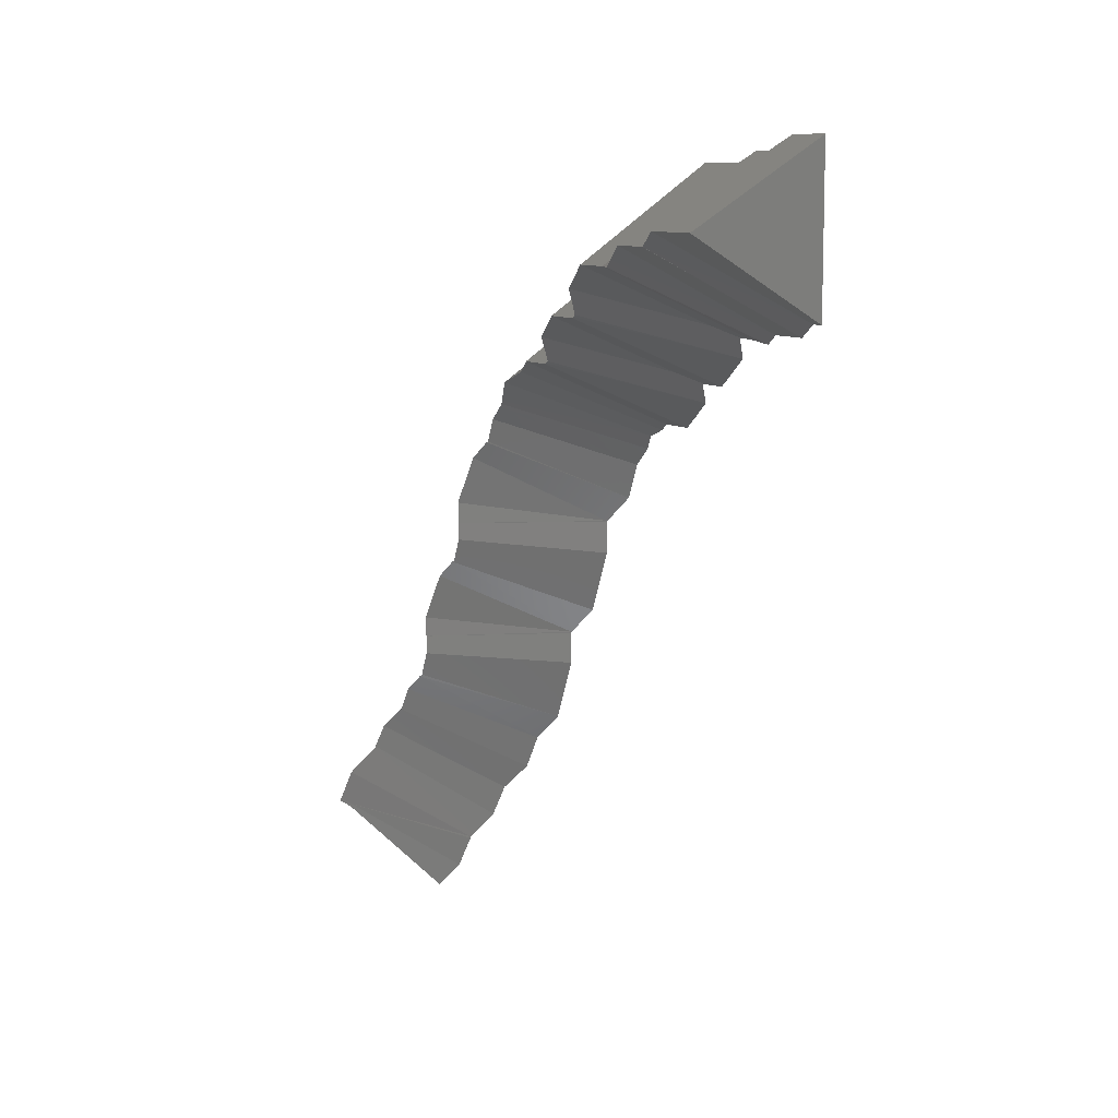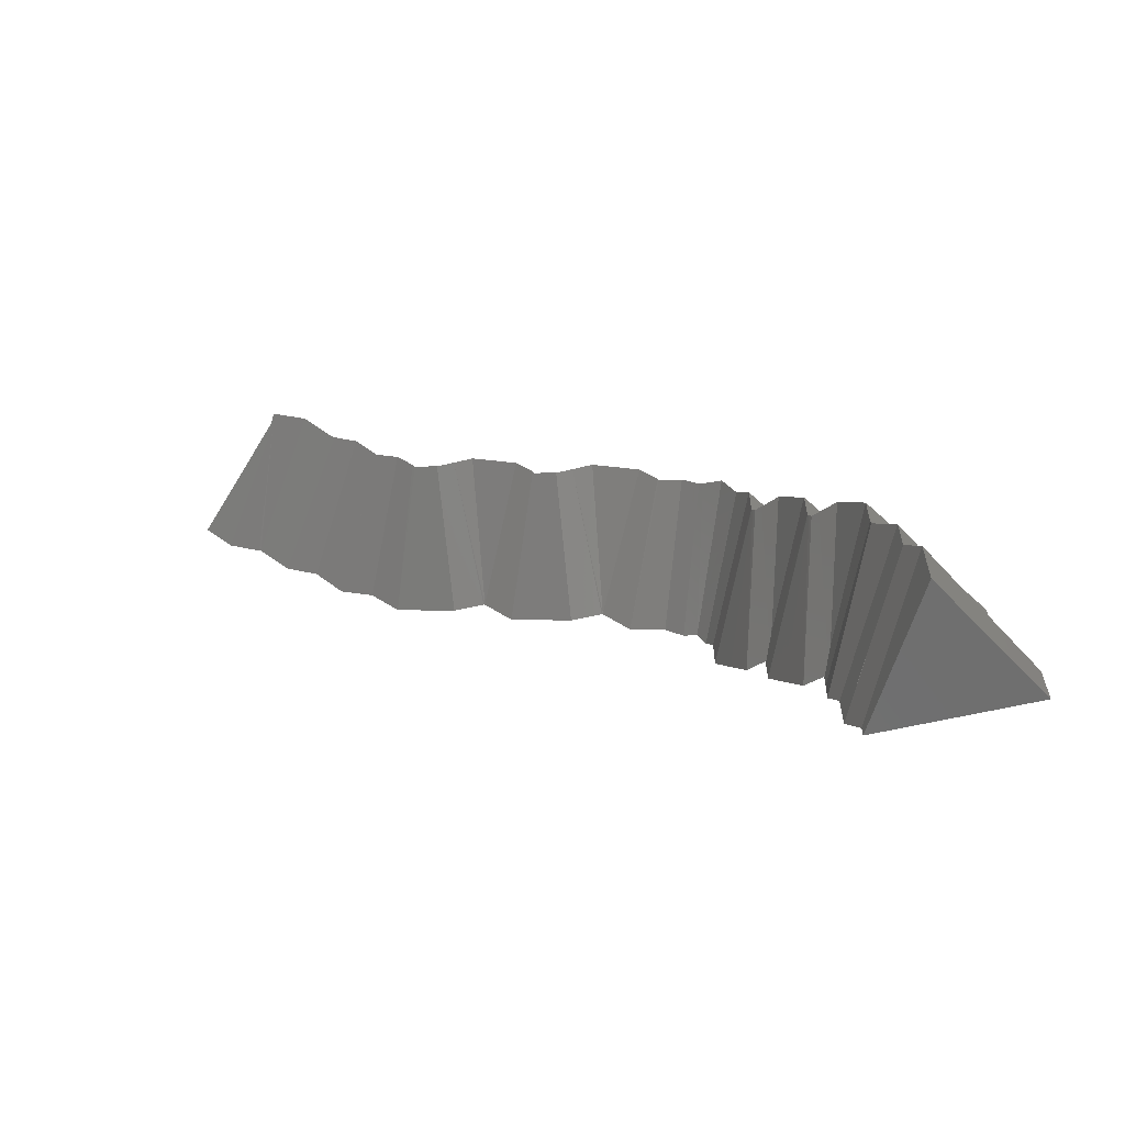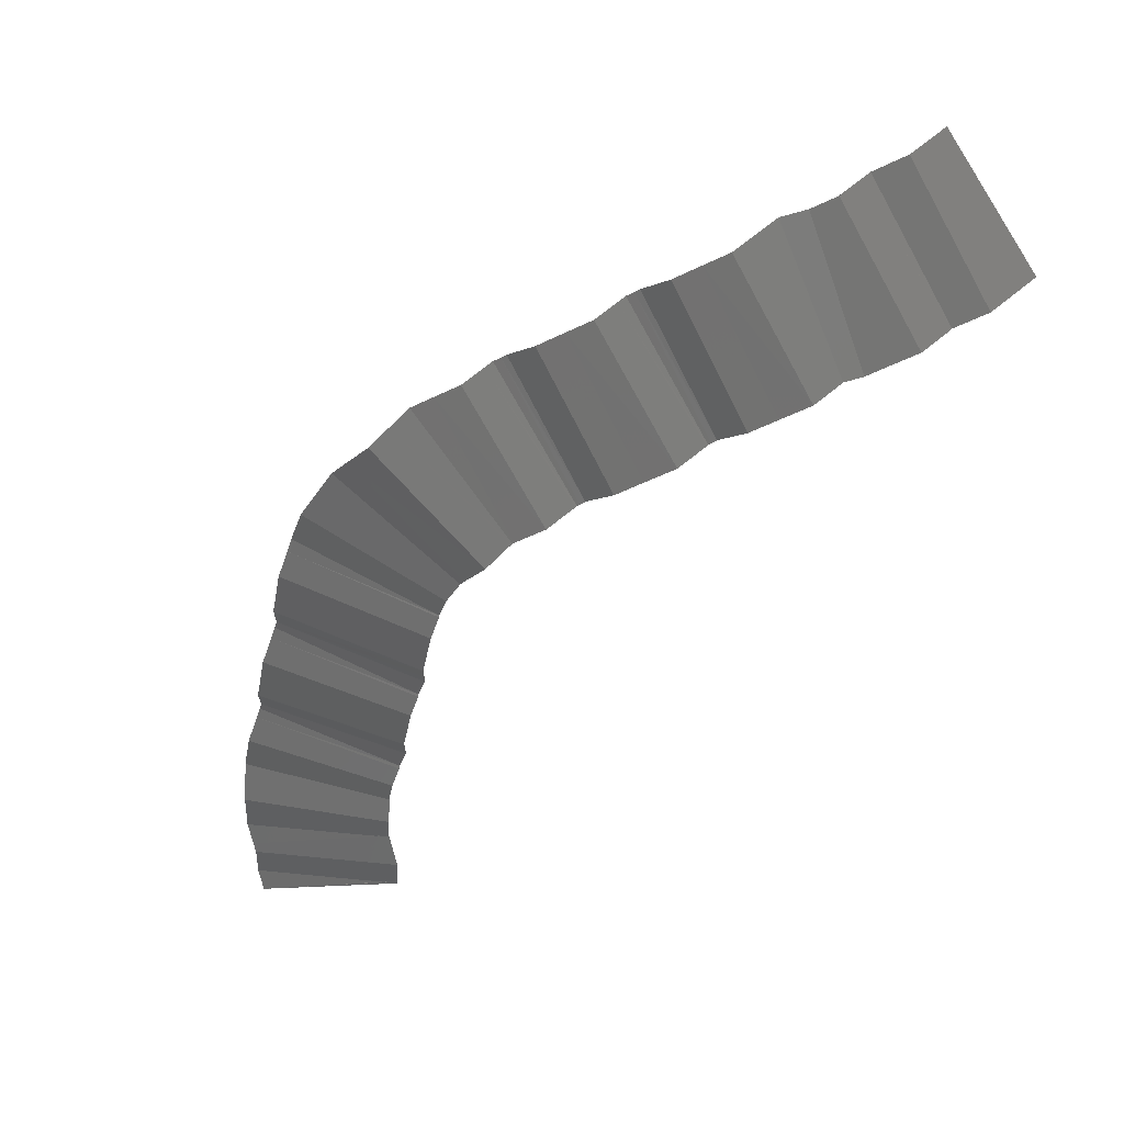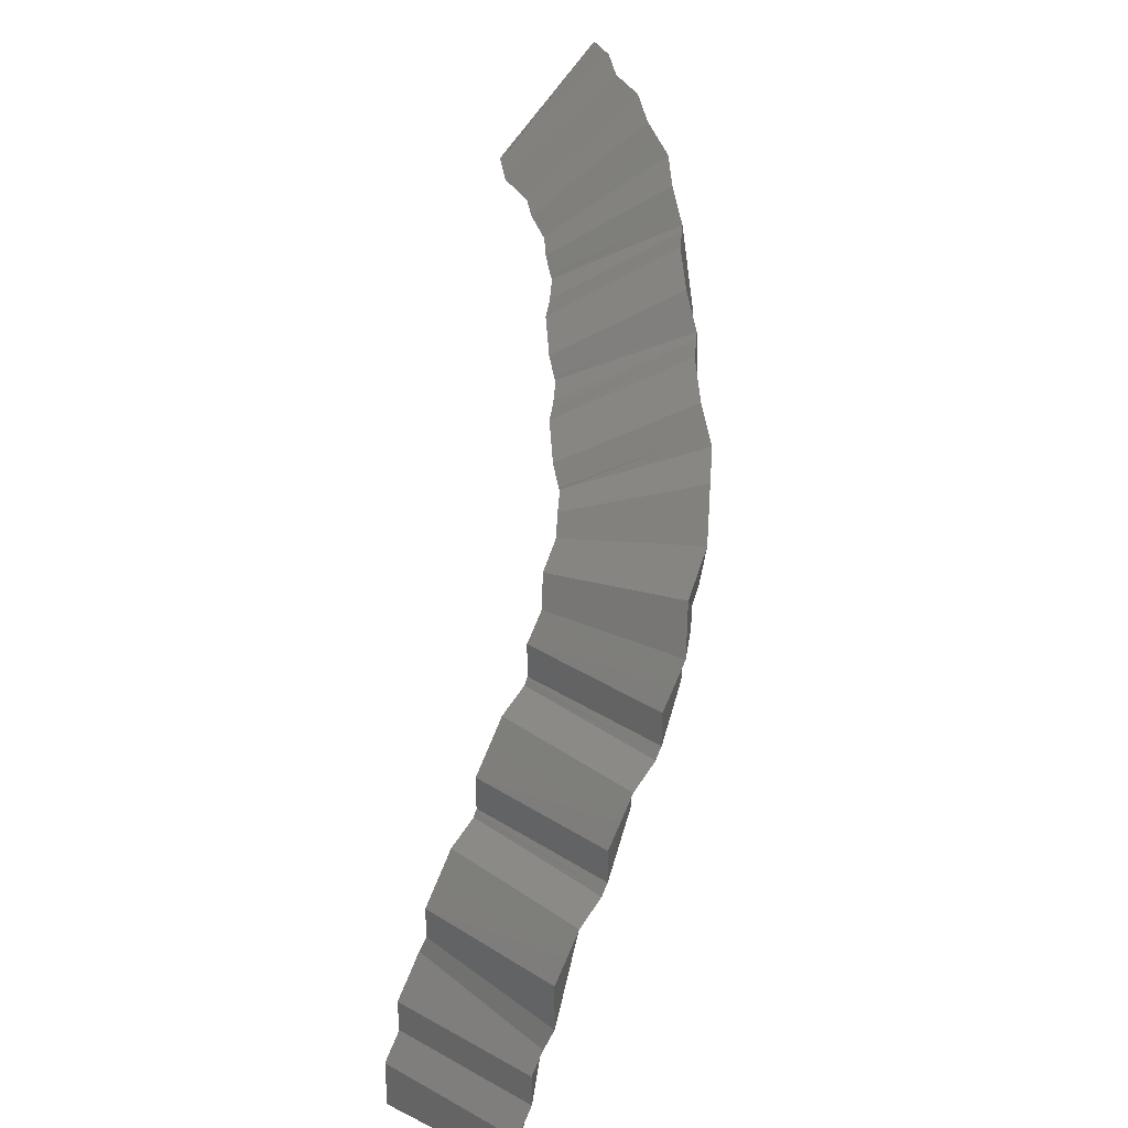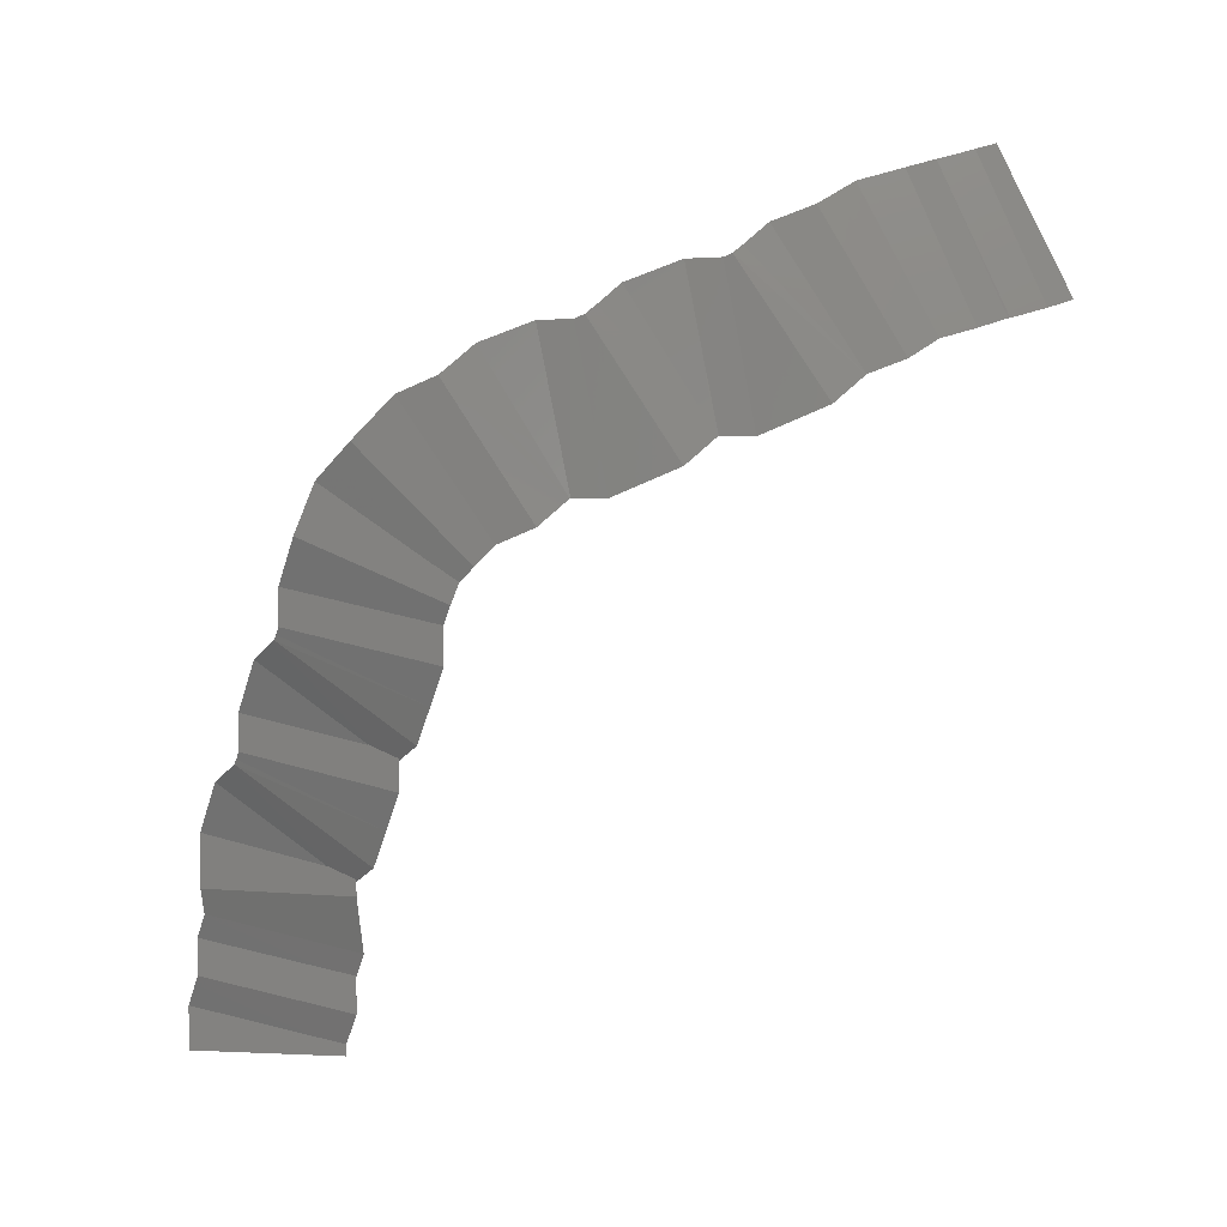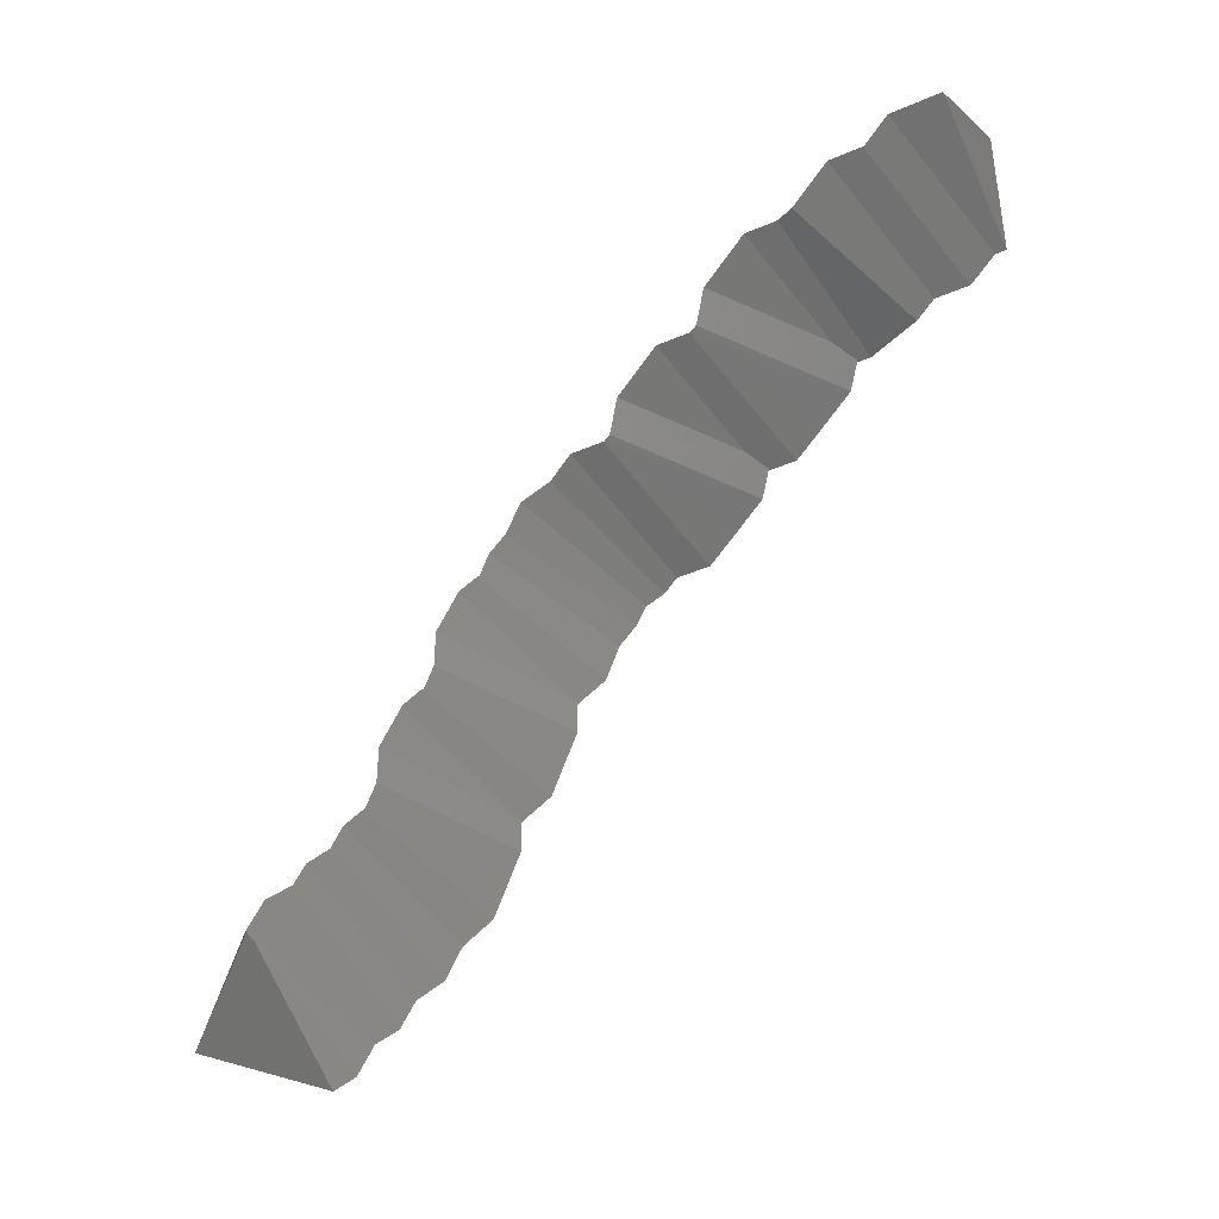
<metadata>
{"format":"stl","ext":"stl","renderer":"f3d","projection":"perspective","resolution":1024,"background":"white","views":[{"elev":9.8,"azim":147.4,"up":"+Y"},{"elev":-61.0,"azim":103.2,"up":"+Z"},{"elev":71.5,"azim":51.0,"up":"+Y"},{"elev":31.7,"azim":-175.2,"up":"+Z"},{"elev":1.1,"azim":-79.0,"up":"+Z"},{"elev":-39.9,"azim":118.2,"up":"+Y"}]}
</metadata>
<code>
# stl→obj: 206 verts, 408 faces
v 0 0 0
v 10 0 0
v -5 8.66 0
v -5 -8.66 0
v 10 0 2
v -5 8.66 2
v -5 -8.66 2
v 10 0 5.989
v -5 8.66 4.762
v -5 -8.66 1.249
v 8.616 -1.467 9.255
v -6.03 7.561 7.236
v -4.739 -8.376 0.6251
v 8.557 -1.531 9.398
v -6.42 7.139 8.177
v -6.412 -10.19 4.665
v 8.586 -1.531 9.414
v -6.414 7.13 9.414
v -6.414 -10.19 9.414
v 8.586 -1.531 13.4
v -6.414 7.13 12.18
v -6.414 -10.19 8.663
v 7.202 -2.997 16.67
v -7.444 6.03 14.65
v -6.153 -9.907 8.039
v 6.441 -3.82 18.5
v -7.517 5.951 14.83
v -7.439 -11.3 11.14
v 5.618 -3.82 20.49
v -7.597 5.951 15.02
v -8.832 -11.3 14.51
v 5.612 -3.82 20.51
v -8.692 5.951 17.66
v -10.03 -11.3 17.4
v 5.612 -3.82 20.52
v -8.692 5.951 20.52
v -10.03 -11.3 20.52
v 5.612 -3.82 24.35
v -8.692 5.951 23.49
v -10.03 -11.3 19.73
v 4.288 -5.222 27.48
v -9.791 4.779 26.13
v -9.753 -11 19.07
v 3.105 -6.503 30.34
v -10.97 3.505 28.97
v -9.514 -10.74 18.5
v 1.618 -8.533 31.76
v -12.8 0.981 30.79
v -9.254 -10.37 18.29
v 1.06 -9.321 32.31
v -12.99 0.7101 30.99
v -11.5 -13.54 20.53
v 0.8735 -9.582 32.89
v -13.21 0.4198 31.55
v -13.17 -15.36 24.49
v 0.7564 -9.708 33.18
v -13.53 0.07305 32.32
v -14.85 -17.18 28.56
v 0.7836 -9.71 33.35
v -13.52 0.06128 33.35
v -14.86 -17.19 33.35
v 0.7836 -9.71 37.18
v -13.52 0.06128 36.32
v -14.86 -17.19 32.55
v -0.5407 -11.11 40.31
v -14.62 -1.111 38.96
v -14.58 -16.89 31.9
v -1.723 -12.39 43.16
v -15.8 -2.385 41.8
v -14.34 -16.63 31.33
v -3.211 -14.42 44.58
v -17.63 -4.909 43.62
v -14.08 -16.26 31.12
v -3.768 -15.21 45.14
v -17.82 -5.18 43.81
v -16.33 -19.43 33.36
v -3.955 -15.47 45.72
v -18.03 -5.47 44.37
v -18 -21.25 37.32
v -4.072 -15.6 46.01
v -18.35 -5.817 45.15
v -19.68 -23.07 41.38
v -4.045 -15.6 46.18
v -18.35 -5.829 46.18
v -19.69 -23.08 46.18
v -4.045 -15.6 50.01
v -18.35 -5.829 49.15
v -19.69 -23.08 45.38
v -5.369 -17 53.14
v -19.45 -7.001 51.79
v -19.41 -22.78 44.73
v -5.432 -17.07 53.29
v -20.41 -8.046 54.12
v -20.51 -23.97 47.38
v -5.43 -17.13 53.44
v -20.42 -9.13 56.76
v -20.5 -25.1 50.14
v -5.43 -18.54 56.84
v -20.42 -10.27 59.5
v -20.5 -24.85 49.55
v -6.368 -20.82 58.94
v -21.33 -12.57 61.68
v -20.34 -24.46 49.22
v -6.536 -21.26 59.35
v -22.01 -14.35 63.32
v -21.12 -26.5 51.1
v -6.534 -21.69 59.78
v -22.02 -16.24 65.22
v -21.12 -28.42 53.04
v -6.534 -23.19 61.28
v -22.02 -18.83 67.81
v -21.12 -28.59 53.21
v -6.534 -25.16 62.1
v -22.02 -22.21 69.21
v -21.12 -28.8 53.3
v -6.534 -25.87 62.39
v -22.02 -23.16 69.6
v -21.12 -32.68 54.9
v -6.397 -25.99 62.51
v -21.57 -24.3 70.61
v -19.98 -35.67 57.66
v -5.651 -27.93 64.31
v -20.69 -26.58 72.72
v -19.97 -35.69 57.68
v -5.248 -30.48 65.28
v -20.22 -29.57 73.86
v -19.97 -35.72 57.69
v -4.79 -33.37 66.39
v -19.79 -32.29 74.91
v -19.97 -35.66 57.66
v -4.845 -35.78 66.39
v -19.82 -35.78 74.96
v -19.96 -35.78 57.7
v -4.845 -37.76 66.39
v -19.82 -36.05 74.96
v -19.96 -39.49 57.7
v -4.845 -39.59 67.15
v -19.82 -36.31 75.07
v -19.96 -42.92 59.12
v -4.845 -40.39 67.48
v -19.82 -37.15 75.42
v -19.96 -46.79 60.72
v -4.688 -40.57 67.65
v -19.41 -38.19 76.33
v -18.81 -49.82 63.5
v -3.97 -42.45 69.38
v -18.51 -40.54 78.5
v -18.8 -49.85 63.53
v -3.582 -44.9 70.32
v -18.02 -43.61 79.67
v -18.79 -49.9 63.55
v -3.138 -47.7 71.39
v -17.57 -46.43 80.75
v -18.8 -49.84 63.53
v -3.187 -50 71.39
v -17.6 -50 80.81
v -18.77 -50 63.56
v -3.187 -52.09 71.39
v -17.6 -50.21 80.81
v -18.77 -53.65 63.56
v -3.187 -54.02 72.19
v -17.6 -50.41 80.9
v -18.77 -57.02 64.96
v -3.187 -54.92 72.57
v -17.6 -51.15 81.2
v -18.77 -60.89 66.56
v -3.008 -55.17 72.8
v -17.23 -52.09 82.02
v -17.62 -63.94 69.35
v -2.32 -56.97 74.46
v -16.3 -54.5 84.25
v -17.6 -64 69.41
v -1.947 -59.32 75.36
v -15.81 -57.66 85.45
v -17.59 -64.07 69.43
v -1.887 -59.7 75.5
v -15.59 -58.98 85.96
v -16.99 -67.87 70.89
v -1.848 -59.61 75.44
v -14.56 -60.44 86.97
v -14.98 -70.68 72.9
v -0.2824 -61.82 77
v -13.11 -62.49 88.42
v -14.97 -70.7 72.91
v 0.565 -64.72 77.85
v -12.33 -65.17 89.21
v -14.96 -70.71 72.91
v 0.5673 -64.72 77.85
v -11.75 -67.14 89.78
v -13.93 -74.23 73.95
v 0.4114 -64.46 77.74
v -9.936 -69.11 90.57
v -11.63 -76.66 74.92
v 3.245 -67.52 78.92
v -9.148 -69.96 90.89
v -11.29 -77.03 75.06
v 4.261 -71.24 80.01
v -8.633 -71.69 91.37
v -11.27 -77.23 75.08
v 4.263 -71.25 80.02
v -8.055 -73.66 91.95
v -10.24 -80.75 76.11
v 4.107 -70.98 79.91
v -6.241 -75.63 92.73
v -7.936 -83.19 77.09
v -3.424 -76.68 83.19
f 1 2 3
f 1 3 4
f 1 4 2
f 5 2 6
f 6 2 3
f 6 3 7
f 7 3 4
f 7 4 5
f 5 4 2
f 8 5 9
f 9 5 6
f 9 6 10
f 10 6 7
f 10 7 8
f 8 7 5
f 11 8 12
f 12 8 9
f 12 9 13
f 13 9 10
f 13 10 11
f 11 10 8
f 14 11 15
f 15 11 12
f 15 12 16
f 16 12 13
f 16 13 14
f 14 13 11
f 17 14 18
f 18 14 15
f 18 15 19
f 19 15 16
f 19 16 17
f 17 16 14
f 20 17 21
f 21 17 18
f 21 18 22
f 22 18 19
f 22 19 20
f 20 19 17
f 23 20 24
f 24 20 21
f 24 21 25
f 25 21 22
f 25 22 23
f 23 22 20
f 26 23 27
f 27 23 24
f 27 24 28
f 28 24 25
f 28 25 26
f 26 25 23
f 29 26 30
f 30 26 27
f 30 27 31
f 31 27 28
f 31 28 29
f 29 28 26
f 32 29 33
f 33 29 30
f 33 30 34
f 34 30 31
f 34 31 32
f 32 31 29
f 35 32 36
f 36 32 33
f 36 33 37
f 37 33 34
f 37 34 35
f 35 34 32
f 38 35 39
f 39 35 36
f 39 36 40
f 40 36 37
f 40 37 38
f 38 37 35
f 41 38 42
f 42 38 39
f 42 39 43
f 43 39 40
f 43 40 41
f 41 40 38
f 44 41 45
f 45 41 42
f 45 42 46
f 46 42 43
f 46 43 44
f 44 43 41
f 47 44 48
f 48 44 45
f 48 45 49
f 49 45 46
f 49 46 47
f 47 46 44
f 50 47 51
f 51 47 48
f 51 48 52
f 52 48 49
f 52 49 50
f 50 49 47
f 53 50 54
f 54 50 51
f 54 51 55
f 55 51 52
f 55 52 53
f 53 52 50
f 56 53 57
f 57 53 54
f 57 54 58
f 58 54 55
f 58 55 56
f 56 55 53
f 59 56 60
f 60 56 57
f 60 57 61
f 61 57 58
f 61 58 59
f 59 58 56
f 62 59 63
f 63 59 60
f 63 60 64
f 64 60 61
f 64 61 62
f 62 61 59
f 65 62 66
f 66 62 63
f 66 63 67
f 67 63 64
f 67 64 65
f 65 64 62
f 68 65 69
f 69 65 66
f 69 66 70
f 70 66 67
f 70 67 68
f 68 67 65
f 71 68 72
f 72 68 69
f 72 69 73
f 73 69 70
f 73 70 71
f 71 70 68
f 74 71 75
f 75 71 72
f 75 72 76
f 76 72 73
f 76 73 74
f 74 73 71
f 77 74 78
f 78 74 75
f 78 75 79
f 79 75 76
f 79 76 77
f 77 76 74
f 80 77 81
f 81 77 78
f 81 78 82
f 82 78 79
f 82 79 80
f 80 79 77
f 83 80 84
f 84 80 81
f 84 81 85
f 85 81 82
f 85 82 83
f 83 82 80
f 86 83 87
f 87 83 84
f 87 84 88
f 88 84 85
f 88 85 86
f 86 85 83
f 89 86 90
f 90 86 87
f 90 87 91
f 91 87 88
f 91 88 89
f 89 88 86
f 92 89 93
f 93 89 90
f 93 90 94
f 94 90 91
f 94 91 92
f 92 91 89
f 95 92 96
f 96 92 93
f 96 93 97
f 97 93 94
f 97 94 95
f 95 94 92
f 98 95 99
f 99 95 96
f 99 96 100
f 100 96 97
f 100 97 98
f 98 97 95
f 101 98 102
f 102 98 99
f 102 99 103
f 103 99 100
f 103 100 101
f 101 100 98
f 104 101 105
f 105 101 102
f 105 102 106
f 106 102 103
f 106 103 104
f 104 103 101
f 107 104 108
f 108 104 105
f 108 105 109
f 109 105 106
f 109 106 107
f 107 106 104
f 110 107 111
f 111 107 108
f 111 108 112
f 112 108 109
f 112 109 110
f 110 109 107
f 113 110 114
f 114 110 111
f 114 111 115
f 115 111 112
f 115 112 113
f 113 112 110
f 116 113 117
f 117 113 114
f 117 114 118
f 118 114 115
f 118 115 116
f 116 115 113
f 119 116 120
f 120 116 117
f 120 117 121
f 121 117 118
f 121 118 119
f 119 118 116
f 122 119 123
f 123 119 120
f 123 120 124
f 124 120 121
f 124 121 122
f 122 121 119
f 125 122 126
f 126 122 123
f 126 123 127
f 127 123 124
f 127 124 125
f 125 124 122
f 128 125 129
f 129 125 126
f 129 126 130
f 130 126 127
f 130 127 128
f 128 127 125
f 131 128 132
f 132 128 129
f 132 129 133
f 133 129 130
f 133 130 131
f 131 130 128
f 134 131 135
f 135 131 132
f 135 132 136
f 136 132 133
f 136 133 134
f 134 133 131
f 137 134 138
f 138 134 135
f 138 135 139
f 139 135 136
f 139 136 137
f 137 136 134
f 140 137 141
f 141 137 138
f 141 138 142
f 142 138 139
f 142 139 140
f 140 139 137
f 143 140 144
f 144 140 141
f 144 141 145
f 145 141 142
f 145 142 143
f 143 142 140
f 146 143 147
f 147 143 144
f 147 144 148
f 148 144 145
f 148 145 146
f 146 145 143
f 149 146 150
f 150 146 147
f 150 147 151
f 151 147 148
f 151 148 149
f 149 148 146
f 152 149 153
f 153 149 150
f 153 150 154
f 154 150 151
f 154 151 152
f 152 151 149
f 155 152 156
f 156 152 153
f 156 153 157
f 157 153 154
f 157 154 155
f 155 154 152
f 158 155 159
f 159 155 156
f 159 156 160
f 160 156 157
f 160 157 158
f 158 157 155
f 161 158 162
f 162 158 159
f 162 159 163
f 163 159 160
f 163 160 161
f 161 160 158
f 164 161 165
f 165 161 162
f 165 162 166
f 166 162 163
f 166 163 164
f 164 163 161
f 167 164 168
f 168 164 165
f 168 165 169
f 169 165 166
f 169 166 167
f 167 166 164
f 170 167 171
f 171 167 168
f 171 168 172
f 172 168 169
f 172 169 170
f 170 169 167
f 173 170 174
f 174 170 171
f 174 171 175
f 175 171 172
f 175 172 173
f 173 172 170
f 176 173 177
f 177 173 174
f 177 174 178
f 178 174 175
f 178 175 176
f 176 175 173
f 179 176 180
f 180 176 177
f 180 177 181
f 181 177 178
f 181 178 179
f 179 178 176
f 182 179 183
f 183 179 180
f 183 180 184
f 184 180 181
f 184 181 182
f 182 181 179
f 185 182 186
f 186 182 183
f 186 183 187
f 187 183 184
f 187 184 185
f 185 184 182
f 188 185 189
f 189 185 186
f 189 186 190
f 190 186 187
f 190 187 188
f 188 187 185
f 191 188 192
f 192 188 189
f 192 189 193
f 193 189 190
f 193 190 191
f 191 190 188
f 194 191 195
f 195 191 192
f 195 192 196
f 196 192 193
f 196 193 194
f 194 193 191
f 197 194 198
f 198 194 195
f 198 195 199
f 199 195 196
f 199 196 197
f 197 196 194
f 200 197 201
f 201 197 198
f 201 198 202
f 202 198 199
f 202 199 200
f 200 199 197
f 203 200 204
f 204 200 201
f 204 201 205
f 205 201 202
f 205 202 203
f 203 202 200
f 206 204 203
f 206 205 204
f 206 203 205

</code>
